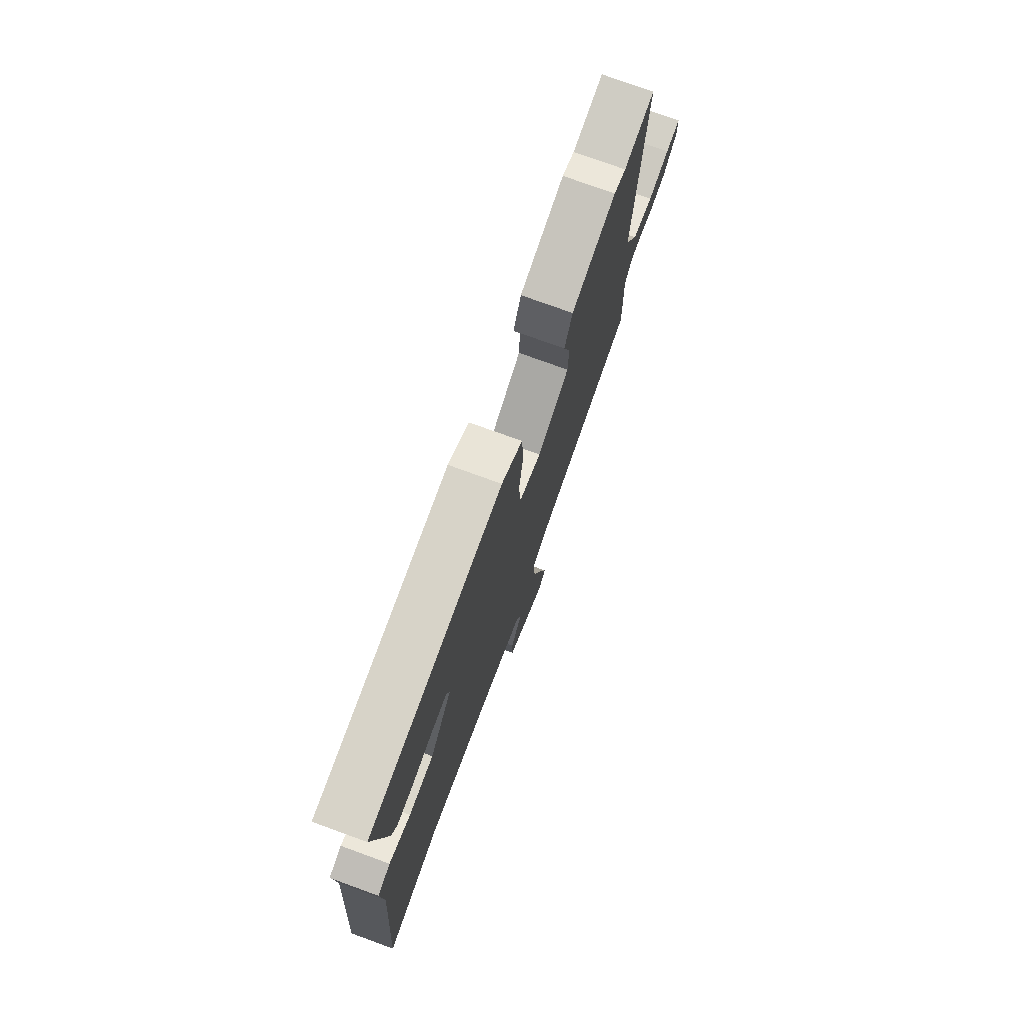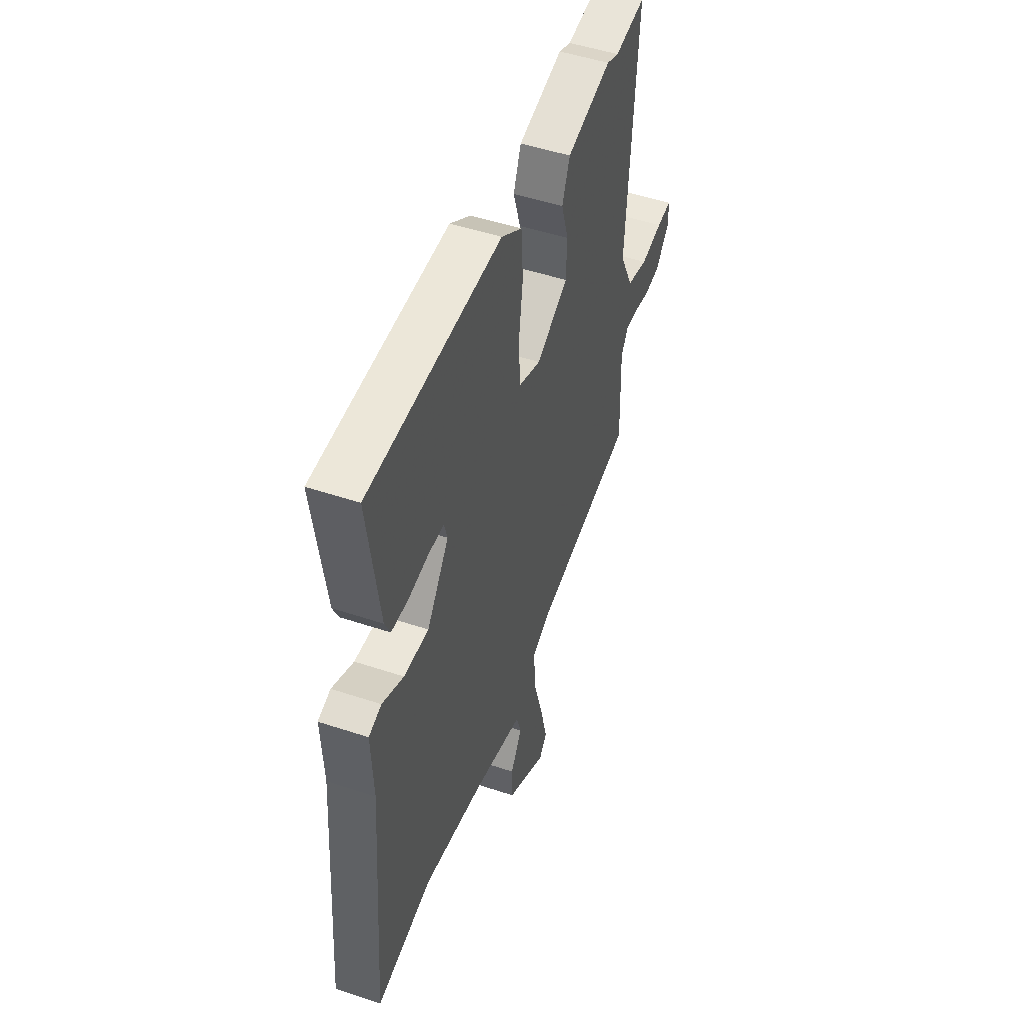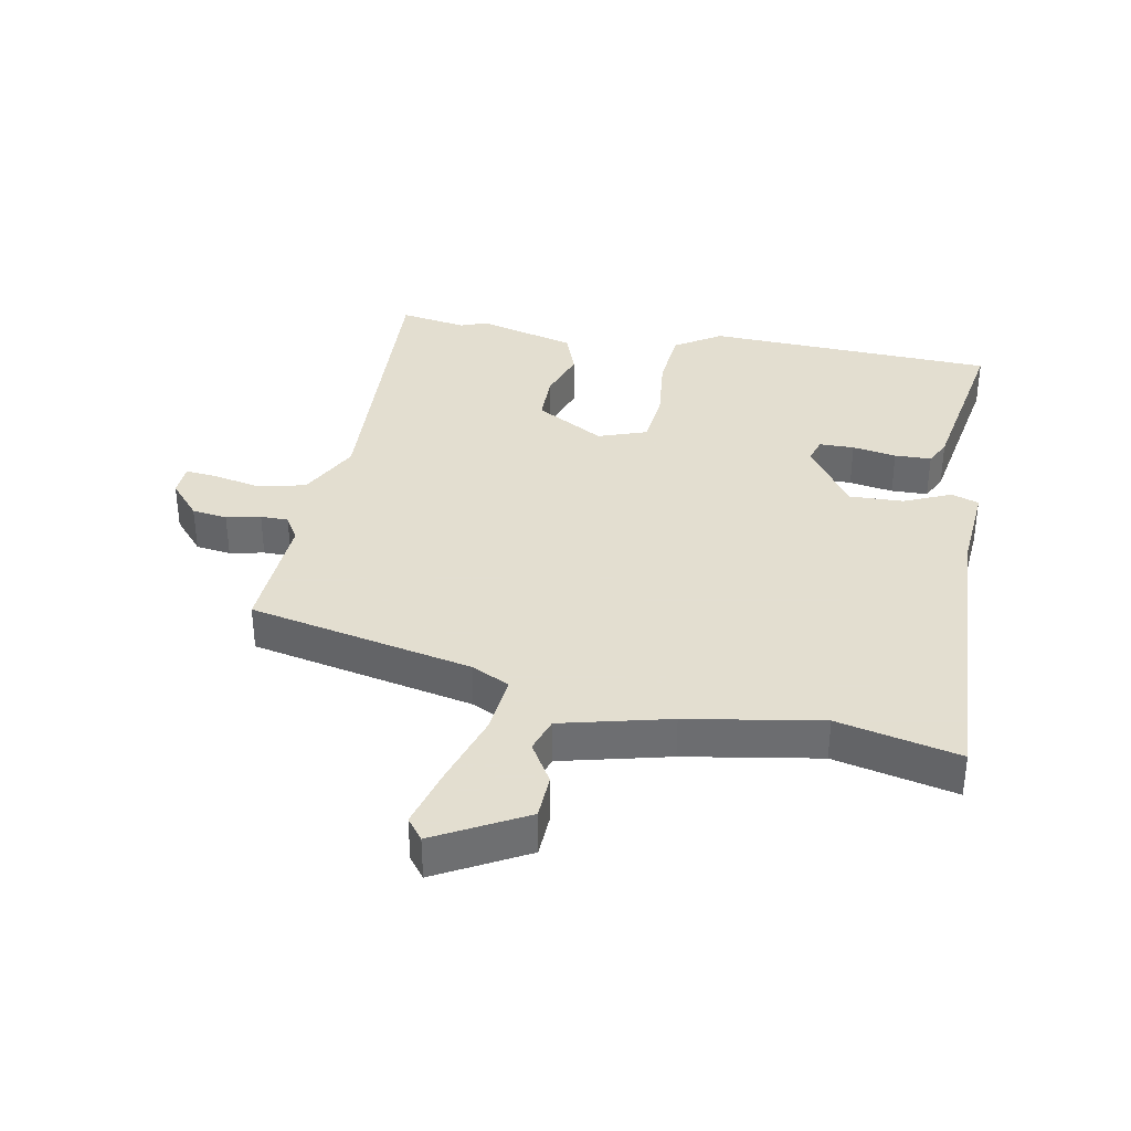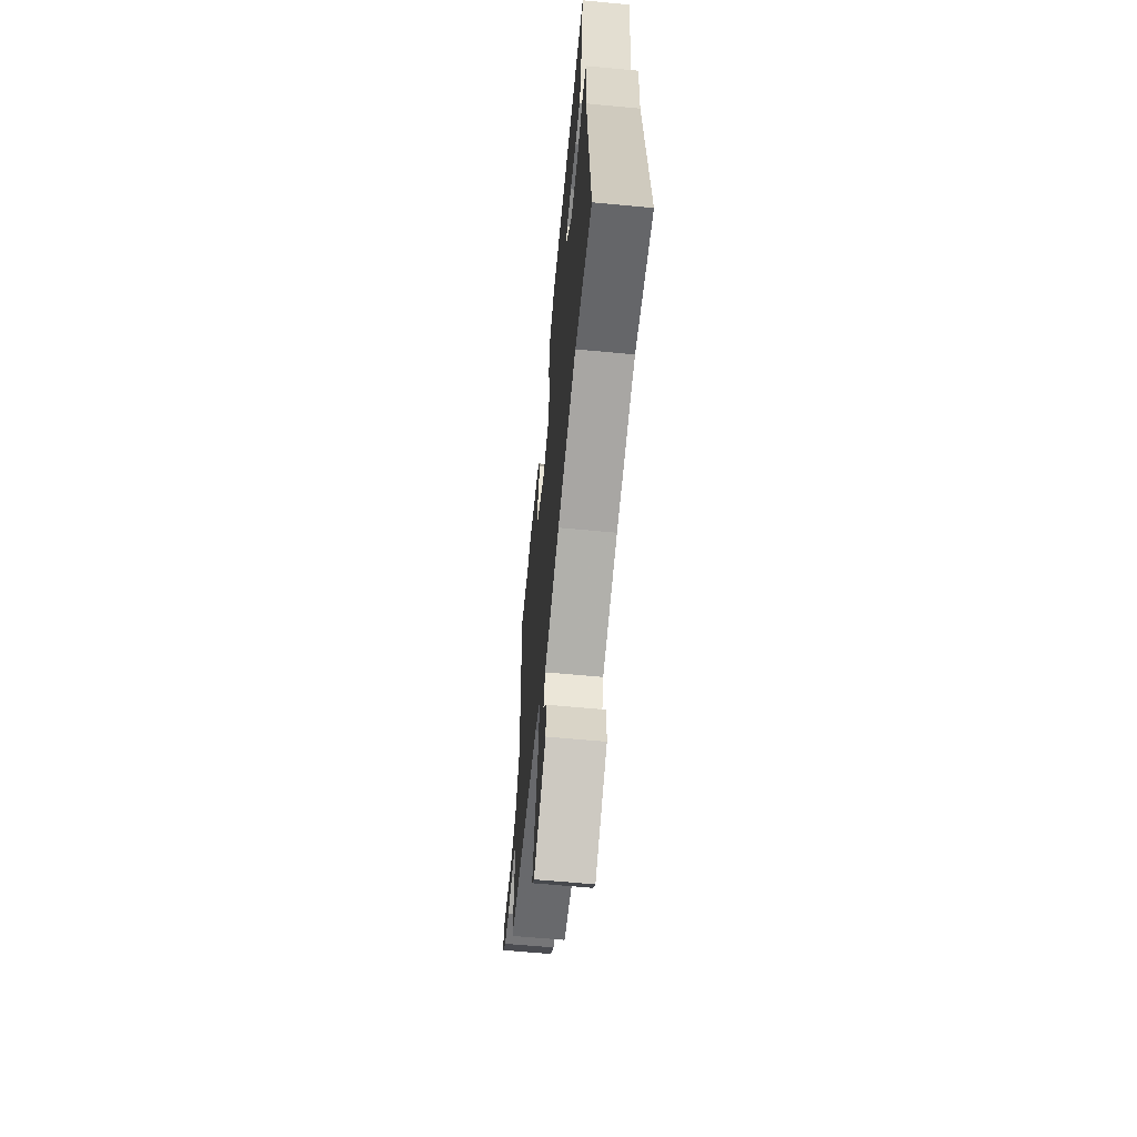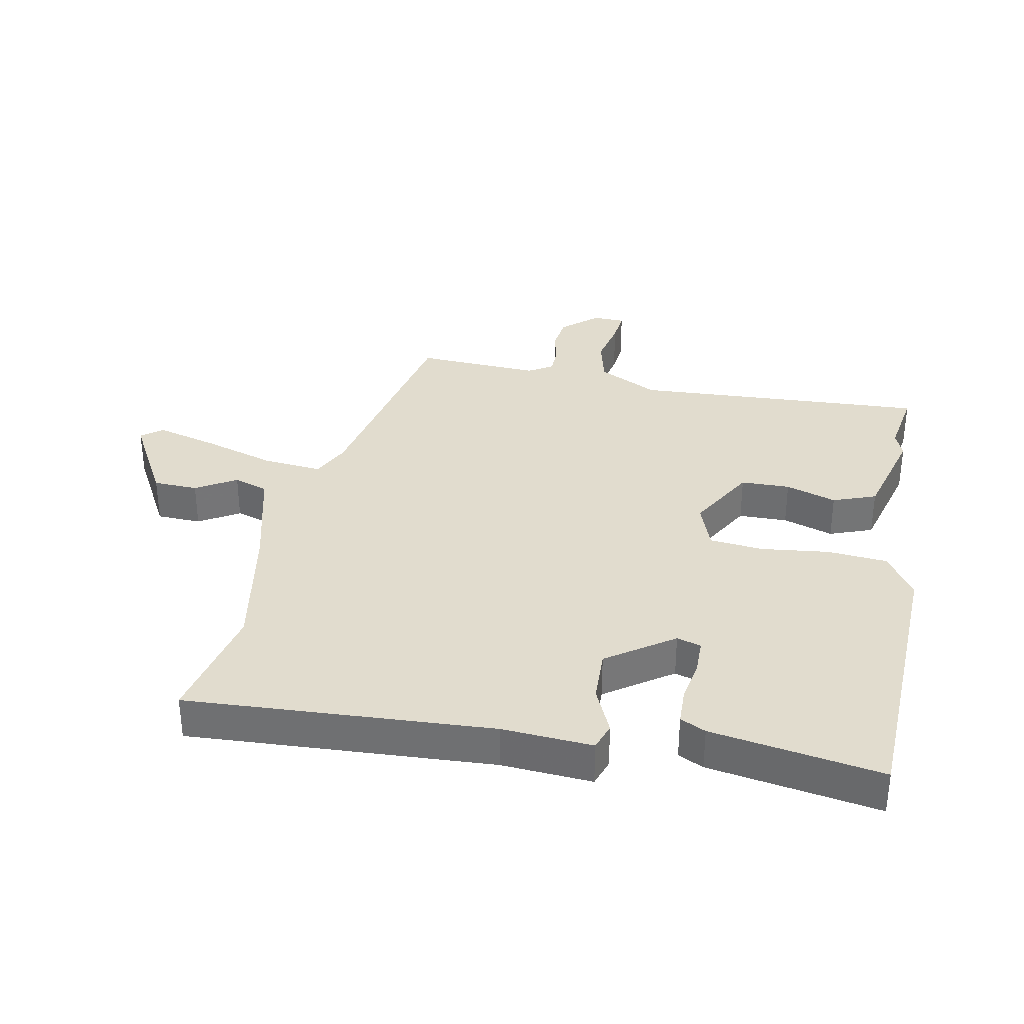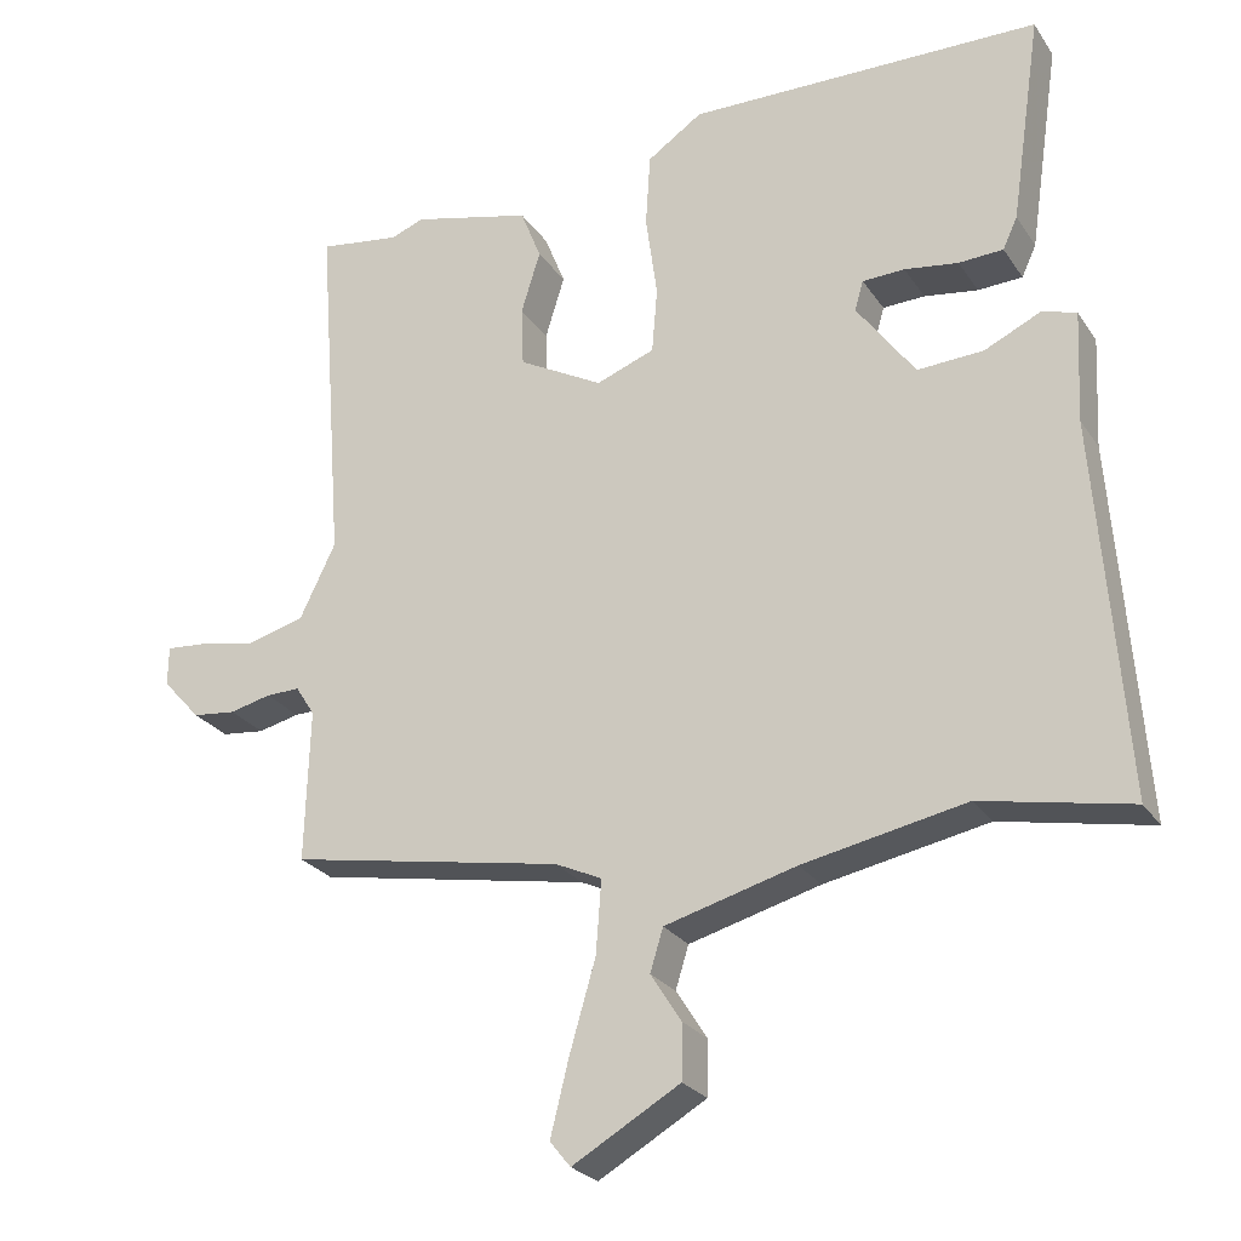
<metadata>
{"format":"obj","ext":"obj","renderer":"f3d","projection":"perspective","resolution":1024,"background":"white","views":[{"elev":76.1,"azim":-70.0,"up":"+Z"},{"elev":49.7,"azim":-69.8,"up":"+Z"},{"elev":35.9,"azim":-167.8,"up":"+Y"},{"elev":-63.0,"azim":-95.4,"up":"+Z"},{"elev":34.1,"azim":-77.7,"up":"+Y"},{"elev":-25.3,"azim":-154.0,"up":"+Z"}]}
</metadata>
<code>
v -0.389 0.07 -0.478
v -0.583 0.07 -0.516
v -0.546 0.07 -0.03
v -0.553 0.07 0.114
v -0.509 0.07 0.128
v -0.435 0.07 0.093
v -0.349 0.07 0.088
v -0.273 0.07 0.192
v -0.284 0.07 0.231
v -0.339 0.07 0.233
v -0.409 0.07 0.223
v -0.467 0.07 0.226
v -0.486 0.07 0.267
v -0.526 0.07 0.54
v -0.066 0.07 0.546
v 0.006 0.07 0.497
v 0.012 0.07 0.401
v -0.003 0.07 0.293
v 0.004 0.07 0.207
v 0.08 0.07 0.178
v 0.19 0.07 0.237
v 0.193 0.07 0.315
v 0.168 0.07 0.396
v 0.195 0.07 0.464
v 0.351 0.07 0.502
v 0.393 0.07 0.485
v 0.5 0.07 0.5
v 0.465 0.07 0.032
v 0.512 0.07 -0.065
v 0.586 0.07 -0.085
v 0.662 0.07 -0.071
v 0.714 0.07 -0.067
v 0.715 0.07 -0.118
v 0.665 0.07 -0.173
v 0.609 0.07 -0.179
v 0.555 0.07 -0.166
v 0.511 0.07 -0.165
v 0.486 0.07 -0.204
v 0.492 0.07 -0.402
v 0.135 0.07 -0.467
v 0.074 0.07 -0.495
v 0.081 0.07 -0.59
v 0.115 0.07 -0.707
v 0.139 0.07 -0.804
v 0.112 0.07 -0.837
v -0.028 0.07 -0.756
v -0.029 0.07 -0.685
v 0.011 0.07 -0.622
v -0.006 0.07 -0.567
v -0.177 0.07 -0.52
v -0.389 0 -0.478
v -0.583 0 -0.516
v -0.546 0 -0.03
v -0.553 0 0.114
v -0.509 0 0.128
v -0.435 0 0.093
v -0.349 0 0.088
v -0.273 0 0.192
v -0.284 0 0.231
v -0.339 0 0.233
v -0.409 0 0.223
v -0.467 0 0.226
v -0.486 0 0.267
v -0.526 0 0.54
v -0.066 0 0.546
v 0.006 0 0.497
v 0.012 0 0.401
v -0.003 0 0.293
v 0.004 0 0.207
v 0.08 0 0.178
v 0.19 0 0.237
v 0.193 0 0.315
v 0.168 0 0.396
v 0.195 0 0.464
v 0.351 0 0.502
v 0.393 0 0.485
v 0.5 0 0.5
v 0.465 0 0.032
v 0.512 0 -0.065
v 0.586 0 -0.085
v 0.662 0 -0.071
v 0.714 0 -0.067
v 0.715 0 -0.118
v 0.665 0 -0.173
v 0.609 0 -0.179
v 0.555 0 -0.166
v 0.511 0 -0.165
v 0.486 0 -0.204
v 0.492 0 -0.402
v 0.135 0 -0.467
v 0.074 0 -0.495
v 0.081 0 -0.59
v 0.115 0 -0.707
v 0.139 0 -0.804
v 0.112 0 -0.837
v -0.028 0 -0.756
v -0.029 0 -0.685
v 0.011 0 -0.622
v -0.006 0 -0.567
v -0.177 0 -0.52
f 46 47 48
f 45 46 48
f 44 45 48
f 43 44 48
f 42 43 48
f 41 42 48 49
f 38 39 40
f 37 38 40 41
f 34 35 36
f 33 34 36
f 32 33 36
f 31 32 36
f 30 31 36
f 29 30 36 37
f 28 29 37 41
f 41 49 50
f 28 41 50
f 27 28 50
f 26 27 50
f 24 25 26
f 23 24 26
f 22 23 26
f 16 17 18
f 15 16 18
f 14 15 18
f 13 14 18
f 12 13 18
f 11 12 18
f 10 11 18
f 9 10 18
f 8 9 18 19
f 7 8 19 20
f 3 4 5 6
f 3 6 7
f 2 3 7
f 1 2 7
f 50 1 7 20
f 21 22 26
f 21 26 50
f 20 21 50
f 98 97 96
f 98 96 95
f 98 95 94
f 98 94 93
f 98 93 92
f 99 98 92 91
f 90 89 88
f 91 90 88 87
f 86 85 84
f 86 84 83
f 86 83 82
f 86 82 81
f 86 81 80
f 87 86 80 79
f 91 87 79 78
f 100 99 91
f 100 91 78
f 100 78 77
f 100 77 76
f 76 75 74
f 76 74 73
f 76 73 72
f 68 67 66
f 68 66 65
f 68 65 64
f 68 64 63
f 68 63 62
f 68 62 61
f 68 61 60
f 68 60 59
f 69 68 59 58
f 70 69 58 57
f 56 55 54 53
f 57 56 53
f 57 53 52
f 57 52 51
f 70 57 51 100
f 76 72 71
f 100 76 71
f 100 71 70
f 1 51 52 2
f 2 52 53 3
f 3 53 54 4
f 4 54 55 5
f 5 55 56 6
f 6 56 57 7
f 7 57 58 8
f 8 58 59 9
f 9 59 60 10
f 10 60 61 11
f 11 61 62 12
f 12 62 63 13
f 13 63 64 14
f 14 64 65 15
f 15 65 66 16
f 16 66 67 17
f 17 67 68 18
f 18 68 69 19
f 19 69 70 20
f 20 70 71 21
f 21 71 72 22
f 22 72 73 23
f 23 73 74 24
f 24 74 75 25
f 25 75 76 26
f 26 76 77 27
f 27 77 78 28
f 28 78 79 29
f 29 79 80 30
f 30 80 81 31
f 31 81 82 32
f 32 82 83 33
f 33 83 84 34
f 34 84 85 35
f 35 85 86 36
f 36 86 87 37
f 37 87 88 38
f 38 88 89 39
f 39 89 90 40
f 40 90 91 41
f 41 91 92 42
f 42 92 93 43
f 43 93 94 44
f 44 94 95 45
f 45 95 96 46
f 46 96 97 47
f 47 97 98 48
f 48 98 99 49
f 49 99 100 50
f 50 100 51 1

</code>
